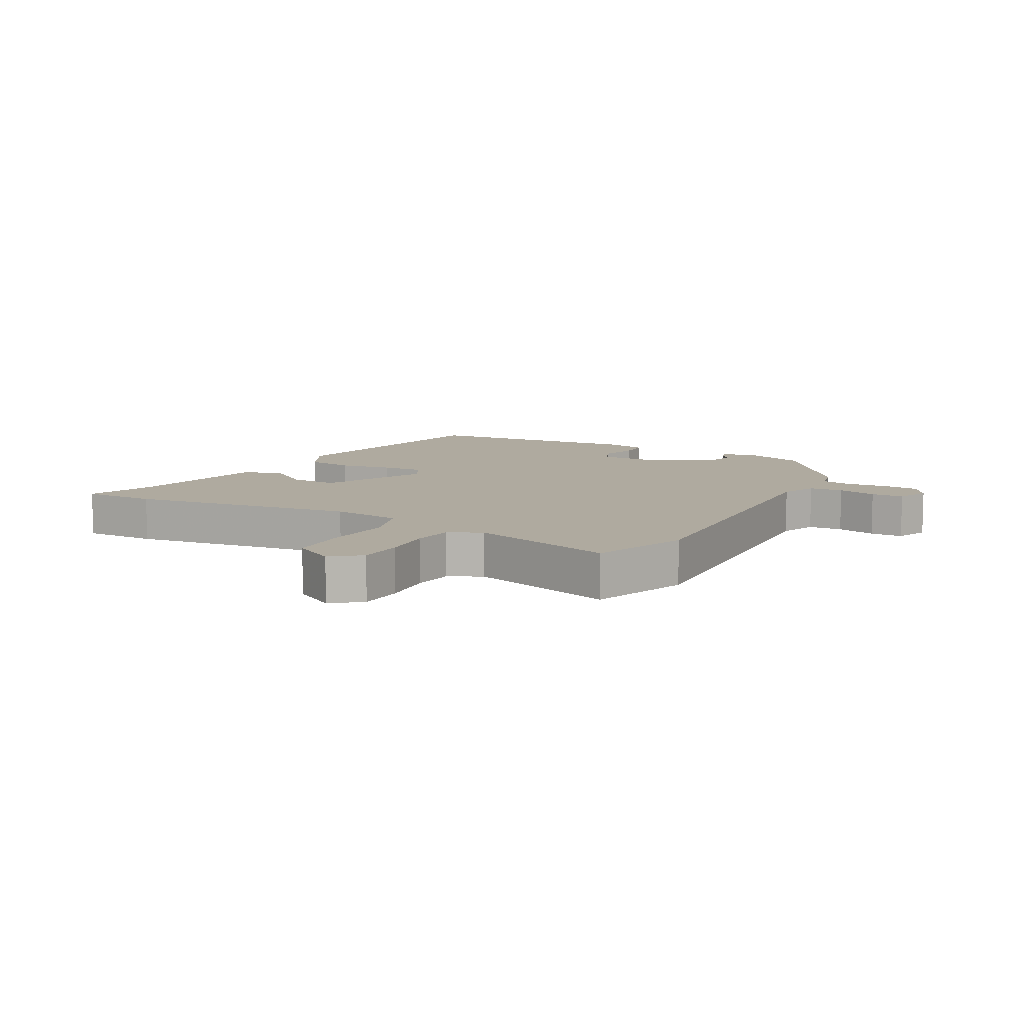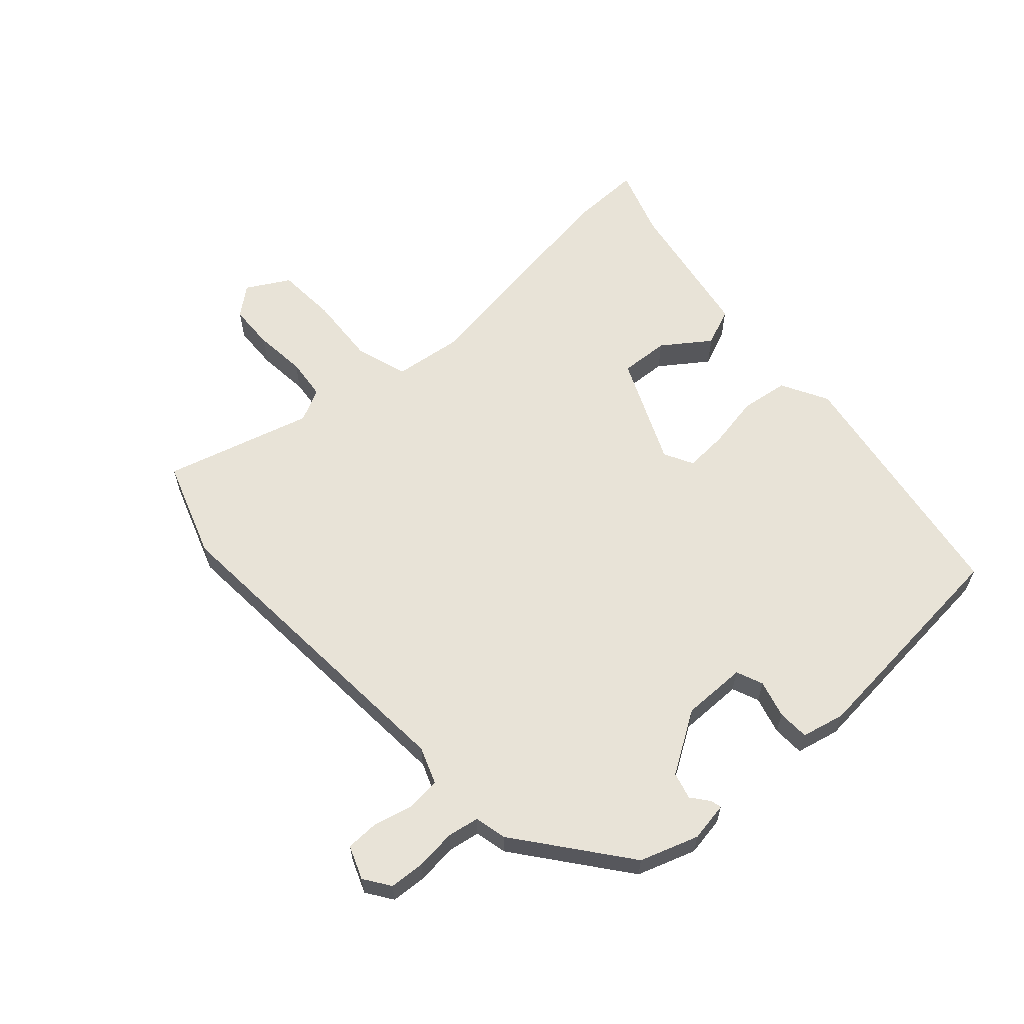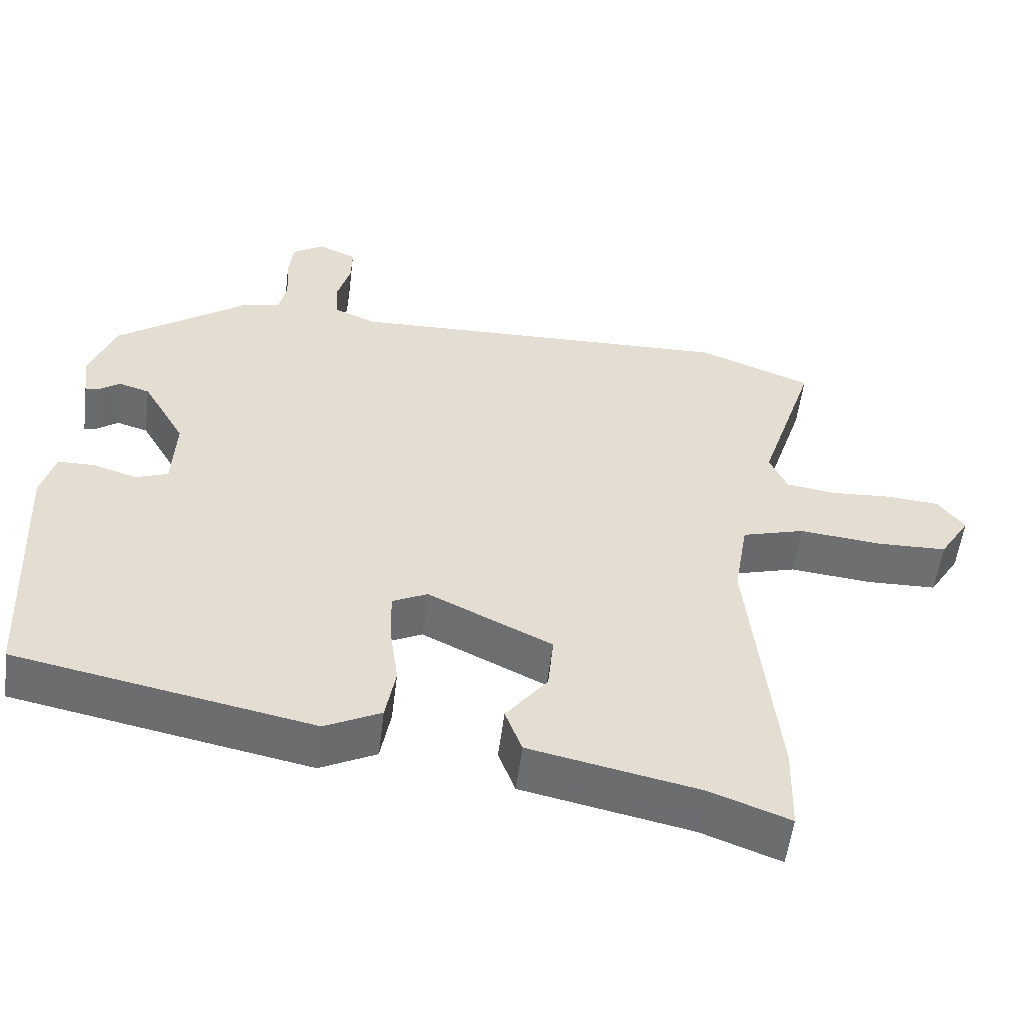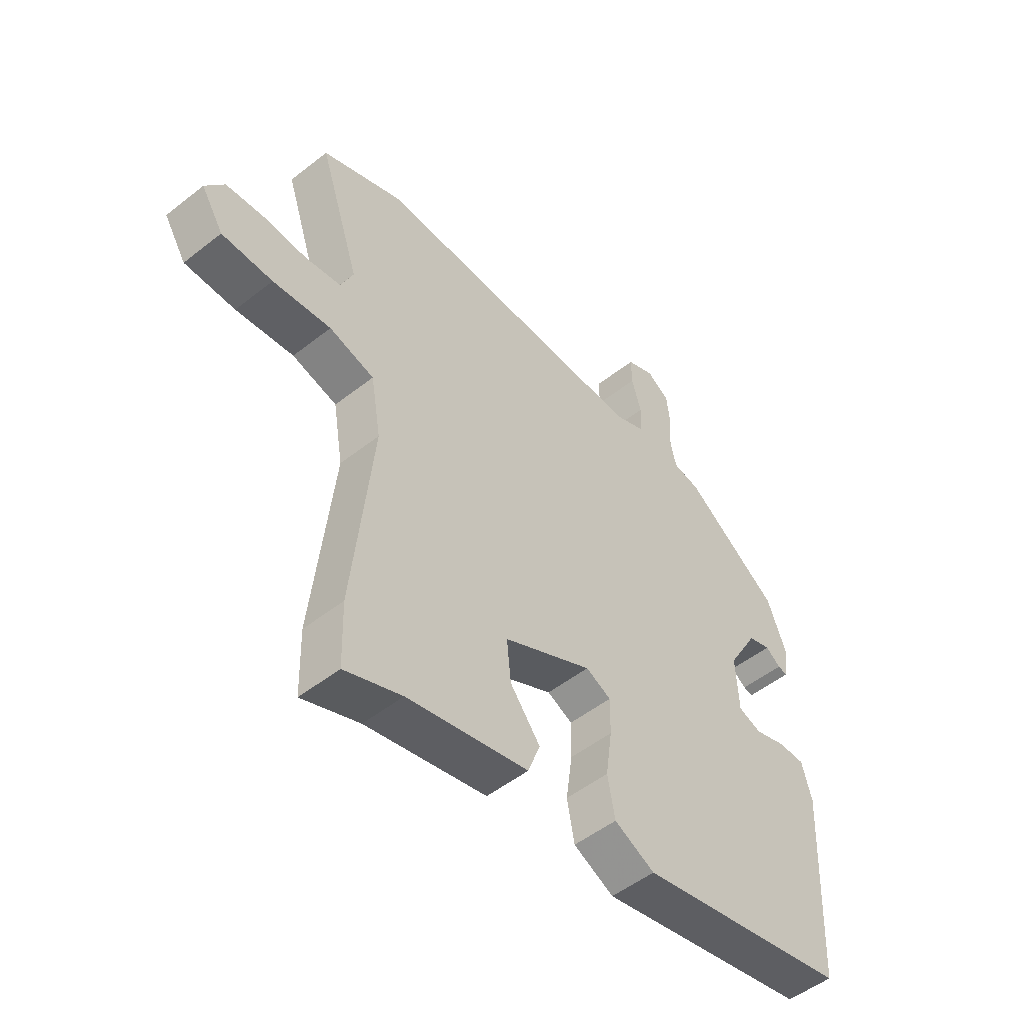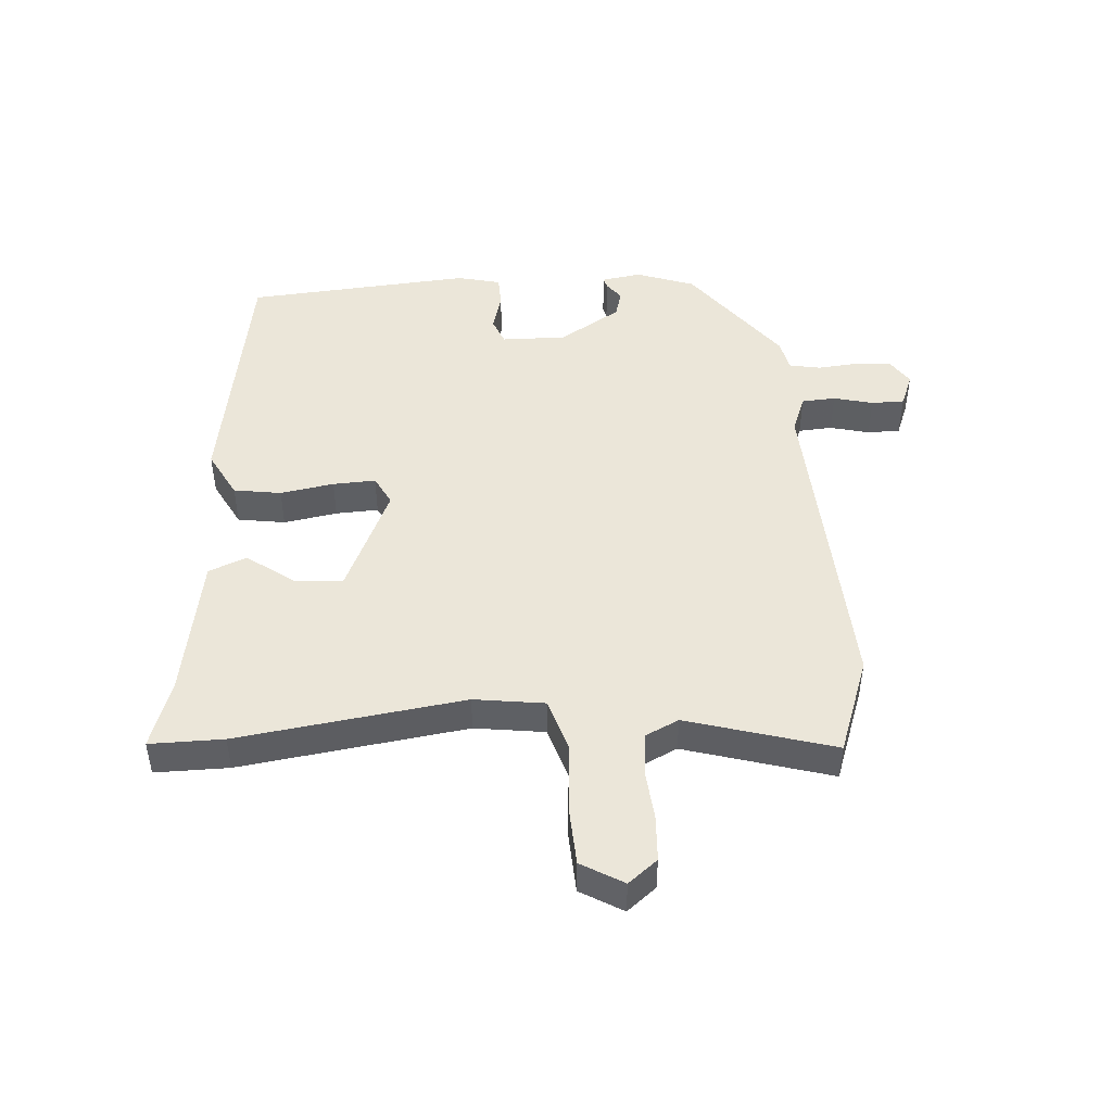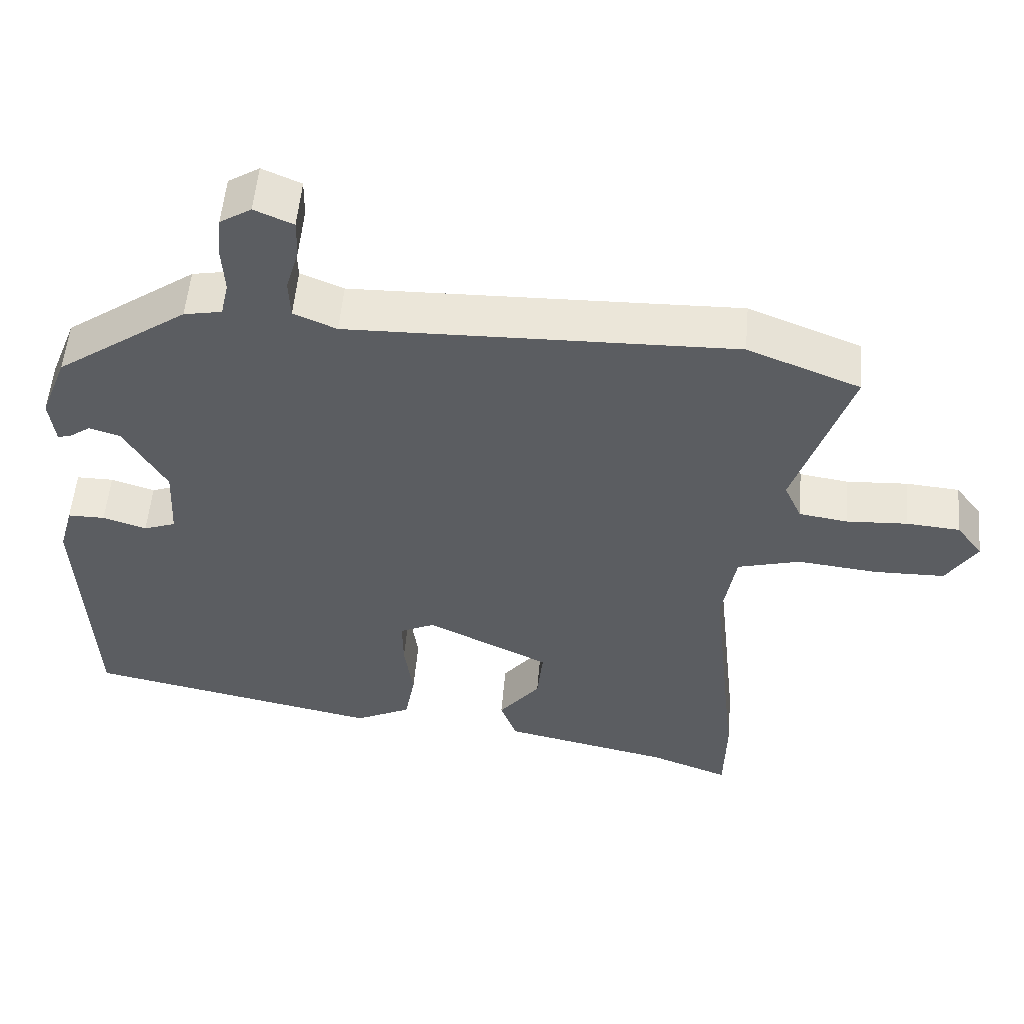
<metadata>
{"format":"obj","ext":"obj","renderer":"f3d","projection":"perspective","resolution":1024,"background":"white","views":[{"elev":9.4,"azim":-63.0,"up":"+Y"},{"elev":61.5,"azim":45.6,"up":"+Y"},{"elev":-54.5,"azim":172.9,"up":"+Z"},{"elev":-51.0,"azim":-49.3,"up":"+Z"},{"elev":47.2,"azim":-95.8,"up":"+Y"},{"elev":54.1,"azim":-175.0,"up":"+Z"}]}
</metadata>
<code>
v -0.61 0.07 0.457
v -0.455 0.07 0.518
v 0.076 0.07 0.504
v 0.135 0.07 0.529
v 0.137 0.07 0.584
v 0.119 0.07 0.647
v 0.118 0.07 0.7
v 0.171 0.07 0.723
v 0.214 0.07 0.696
v 0.22 0.07 0.639
v 0.216 0.07 0.573
v 0.227 0.07 0.523
v 0.279 0.07 0.513
v 0.46 0.07 0.384
v 0.496 0.07 0.291
v 0.488 0.07 0.227
v 0.47 0.07 0.231
v 0.441 0.07 0.252
v 0.398 0.07 0.239
v 0.34 0.07 0.138
v 0.345 0.07 0.034
v 0.389 0.07 0.018
v 0.449 0.07 0.037
v 0.5 0.07 0.037
v 0.519 0.07 -0.032
v 0.502 0.07 -0.396
v 0.096 0.07 -0.478
v 0.019 0.07 -0.44
v 0.005 0.07 -0.364
v 0.017 0.07 -0.277
v 0.018 0.07 -0.208
v -0.03 0.07 -0.185
v -0.2 0.07 -0.268
v -0.192 0.07 -0.347
v -0.135 0.07 -0.42
v -0.158 0.07 -0.482
v -0.389 0.07 -0.531
v -0.498 0.07 -0.572
v -0.501 0.07 -0.453
v -0.462 0.07 -0.085
v -0.481 0.07 0.028
v -0.567 0.07 0.052
v -0.678 0.07 0.04
v -0.775 0.07 0.042
v -0.817 0.07 0.109
v -0.781 0.07 0.157
v -0.708 0.07 0.163
v -0.624 0.07 0.158
v -0.557 0.07 0.168
v -0.533 0.07 0.222
v -0.61 0 0.457
v -0.455 0 0.518
v 0.076 0 0.504
v 0.135 0 0.529
v 0.137 0 0.584
v 0.119 0 0.647
v 0.118 0 0.7
v 0.171 0 0.723
v 0.214 0 0.696
v 0.22 0 0.639
v 0.216 0 0.573
v 0.227 0 0.523
v 0.279 0 0.513
v 0.46 0 0.384
v 0.496 0 0.291
v 0.488 0 0.227
v 0.47 0 0.231
v 0.441 0 0.252
v 0.398 0 0.239
v 0.34 0 0.138
v 0.345 0 0.034
v 0.389 0 0.018
v 0.449 0 0.037
v 0.5 0 0.037
v 0.519 0 -0.032
v 0.502 0 -0.396
v 0.096 0 -0.478
v 0.019 0 -0.44
v 0.005 0 -0.364
v 0.017 0 -0.277
v 0.018 0 -0.208
v -0.03 0 -0.185
v -0.2 0 -0.268
v -0.192 0 -0.347
v -0.135 0 -0.42
v -0.158 0 -0.482
v -0.389 0 -0.531
v -0.498 0 -0.572
v -0.501 0 -0.453
v -0.462 0 -0.085
v -0.481 0 0.028
v -0.567 0 0.052
v -0.678 0 0.04
v -0.775 0 0.042
v -0.817 0 0.109
v -0.781 0 0.157
v -0.708 0 0.163
v -0.624 0 0.158
v -0.557 0 0.168
v -0.533 0 0.222
f 45 46 47 48
f 45 48 49
f 42 43 44 45
f 42 45 49
f 41 42 49 50
f 37 38 39 40
f 35 36 37 40
f 34 35 40
f 33 34 40 41
f 32 33 41 50
f 27 28 29 30
f 27 30 31
f 26 27 31
f 22 23 24 25
f 21 22 25 26
f 15 16 17 18
f 15 18 19
f 12 13 14 15
f 12 15 19
f 8 9 10 11
f 8 11 12
f 5 6 7 8
f 4 5 8 12
f 3 4 12 19
f 21 26 31 32
f 20 21 32 50
f 3 19 20 50
f 1 2 3 50
f 98 97 96 95
f 99 98 95
f 95 94 93 92
f 99 95 92
f 100 99 92 91
f 90 89 88 87
f 90 87 86 85
f 90 85 84
f 91 90 84 83
f 100 91 83 82
f 80 79 78 77
f 81 80 77
f 81 77 76
f 75 74 73 72
f 76 75 72 71
f 68 67 66 65
f 69 68 65
f 65 64 63 62
f 69 65 62
f 61 60 59 58
f 62 61 58
f 58 57 56 55
f 62 58 55 54
f 69 62 54 53
f 82 81 76 71
f 100 82 71 70
f 100 70 69 53
f 100 53 52 51
f 1 51 52 2
f 2 52 53 3
f 3 53 54 4
f 4 54 55 5
f 5 55 56 6
f 6 56 57 7
f 7 57 58 8
f 8 58 59 9
f 9 59 60 10
f 10 60 61 11
f 11 61 62 12
f 12 62 63 13
f 13 63 64 14
f 14 64 65 15
f 15 65 66 16
f 16 66 67 17
f 17 67 68 18
f 18 68 69 19
f 19 69 70 20
f 20 70 71 21
f 21 71 72 22
f 22 72 73 23
f 23 73 74 24
f 24 74 75 25
f 25 75 76 26
f 26 76 77 27
f 27 77 78 28
f 28 78 79 29
f 29 79 80 30
f 30 80 81 31
f 31 81 82 32
f 32 82 83 33
f 33 83 84 34
f 34 84 85 35
f 35 85 86 36
f 36 86 87 37
f 37 87 88 38
f 38 88 89 39
f 39 89 90 40
f 40 90 91 41
f 41 91 92 42
f 42 92 93 43
f 43 93 94 44
f 44 94 95 45
f 45 95 96 46
f 46 96 97 47
f 47 97 98 48
f 48 98 99 49
f 49 99 100 50
f 50 100 51 1

</code>
